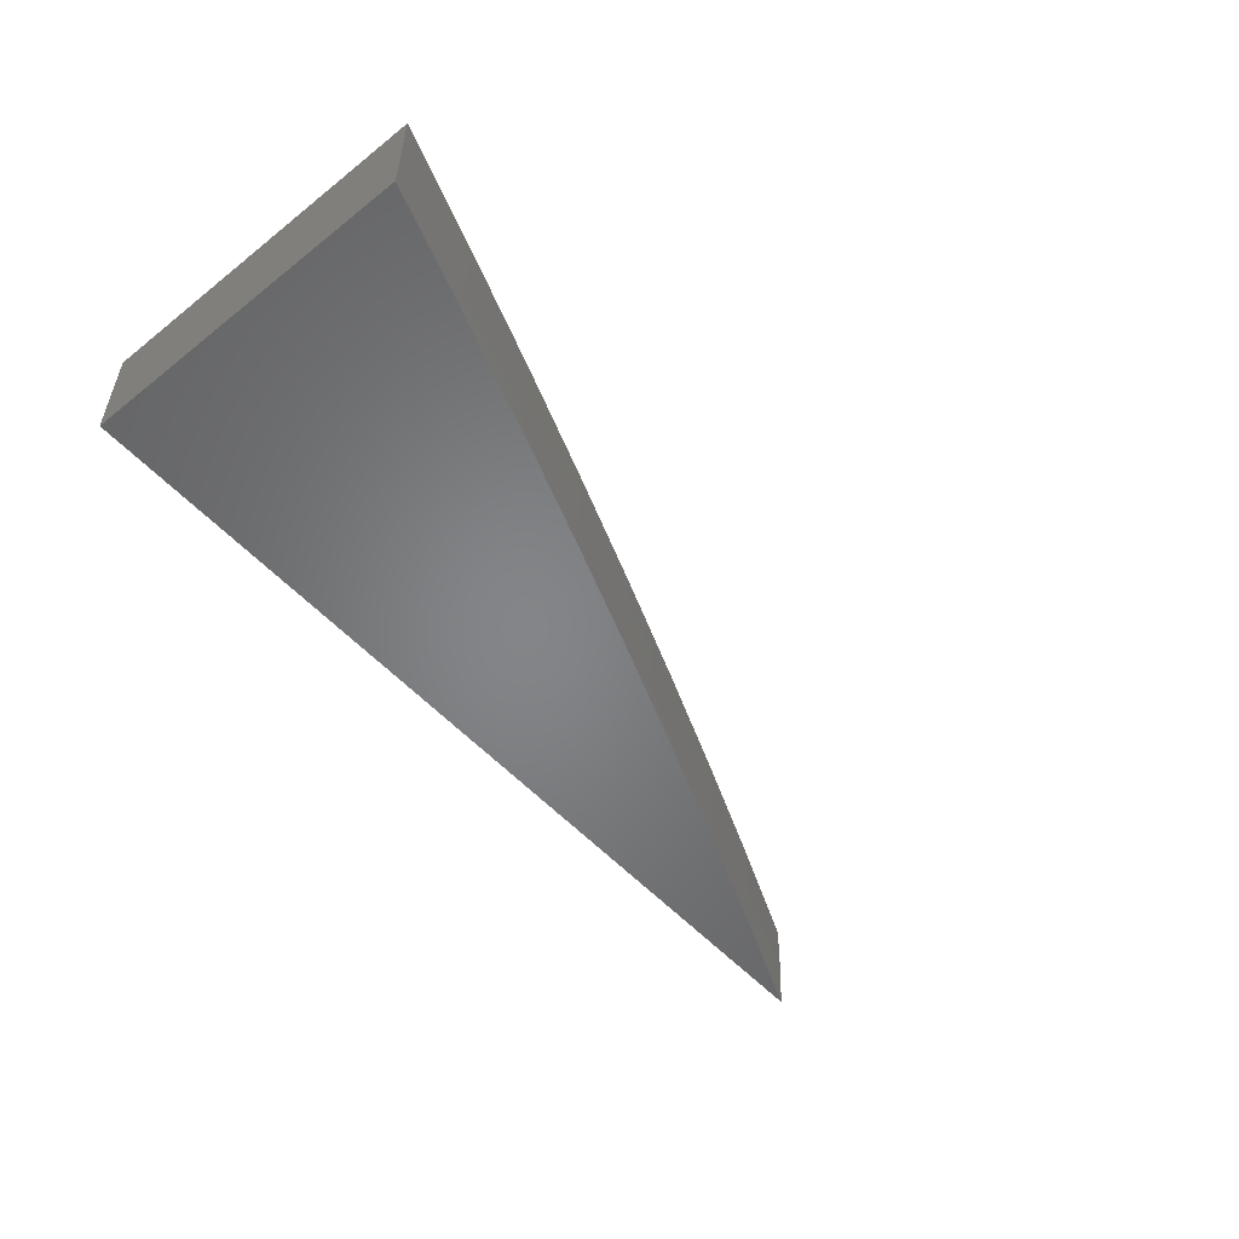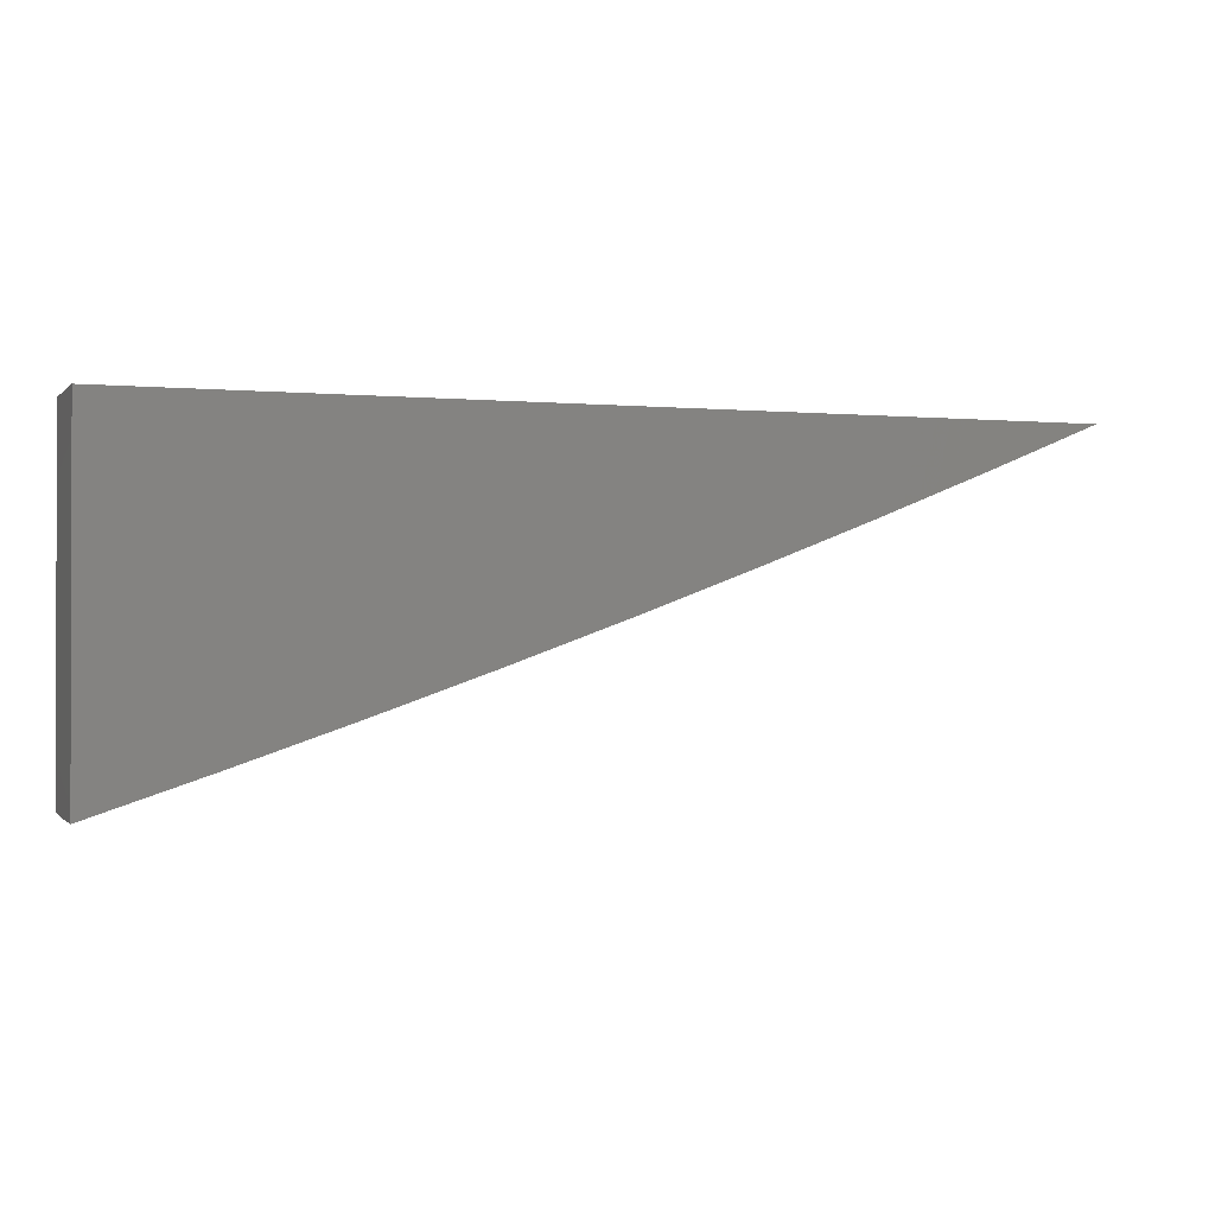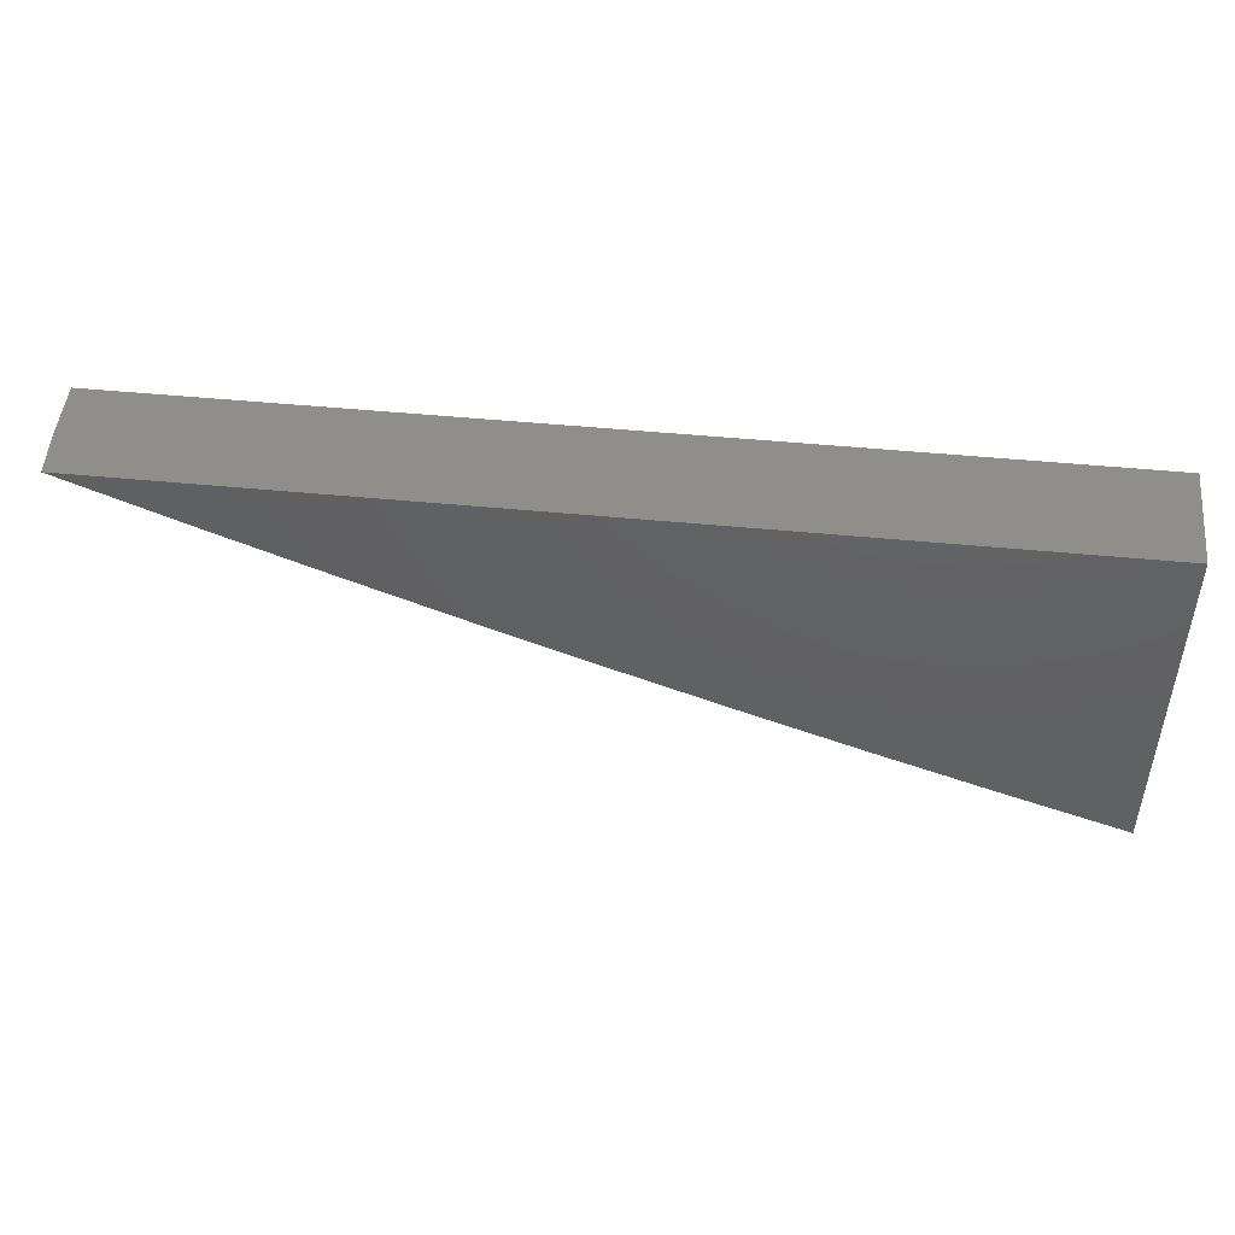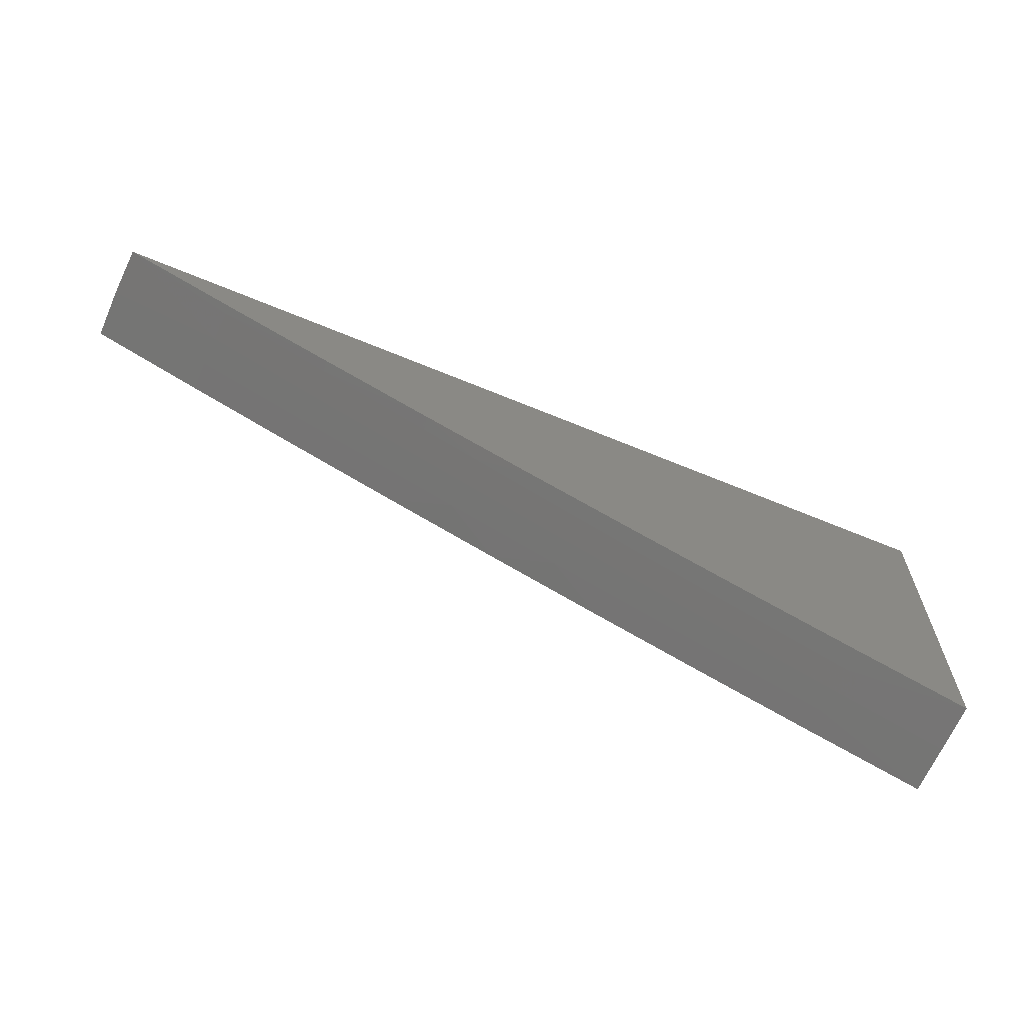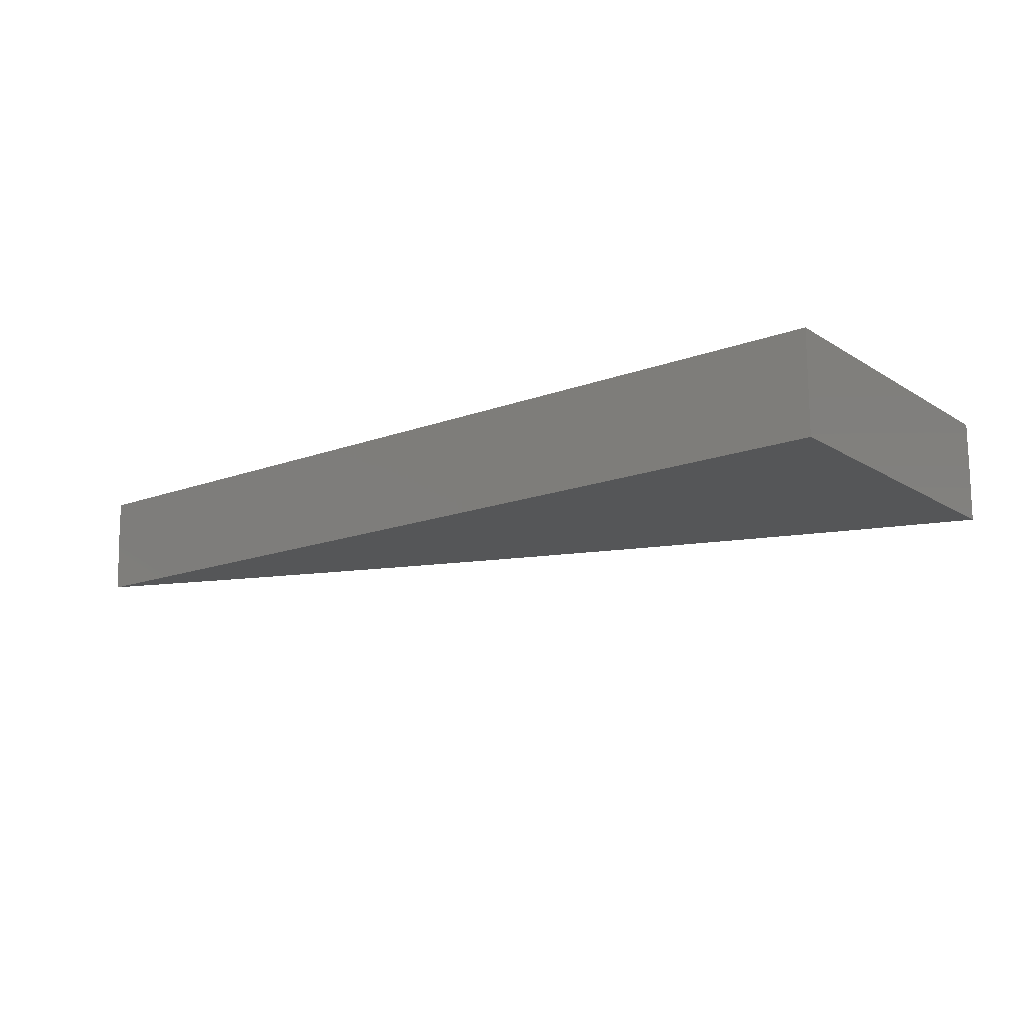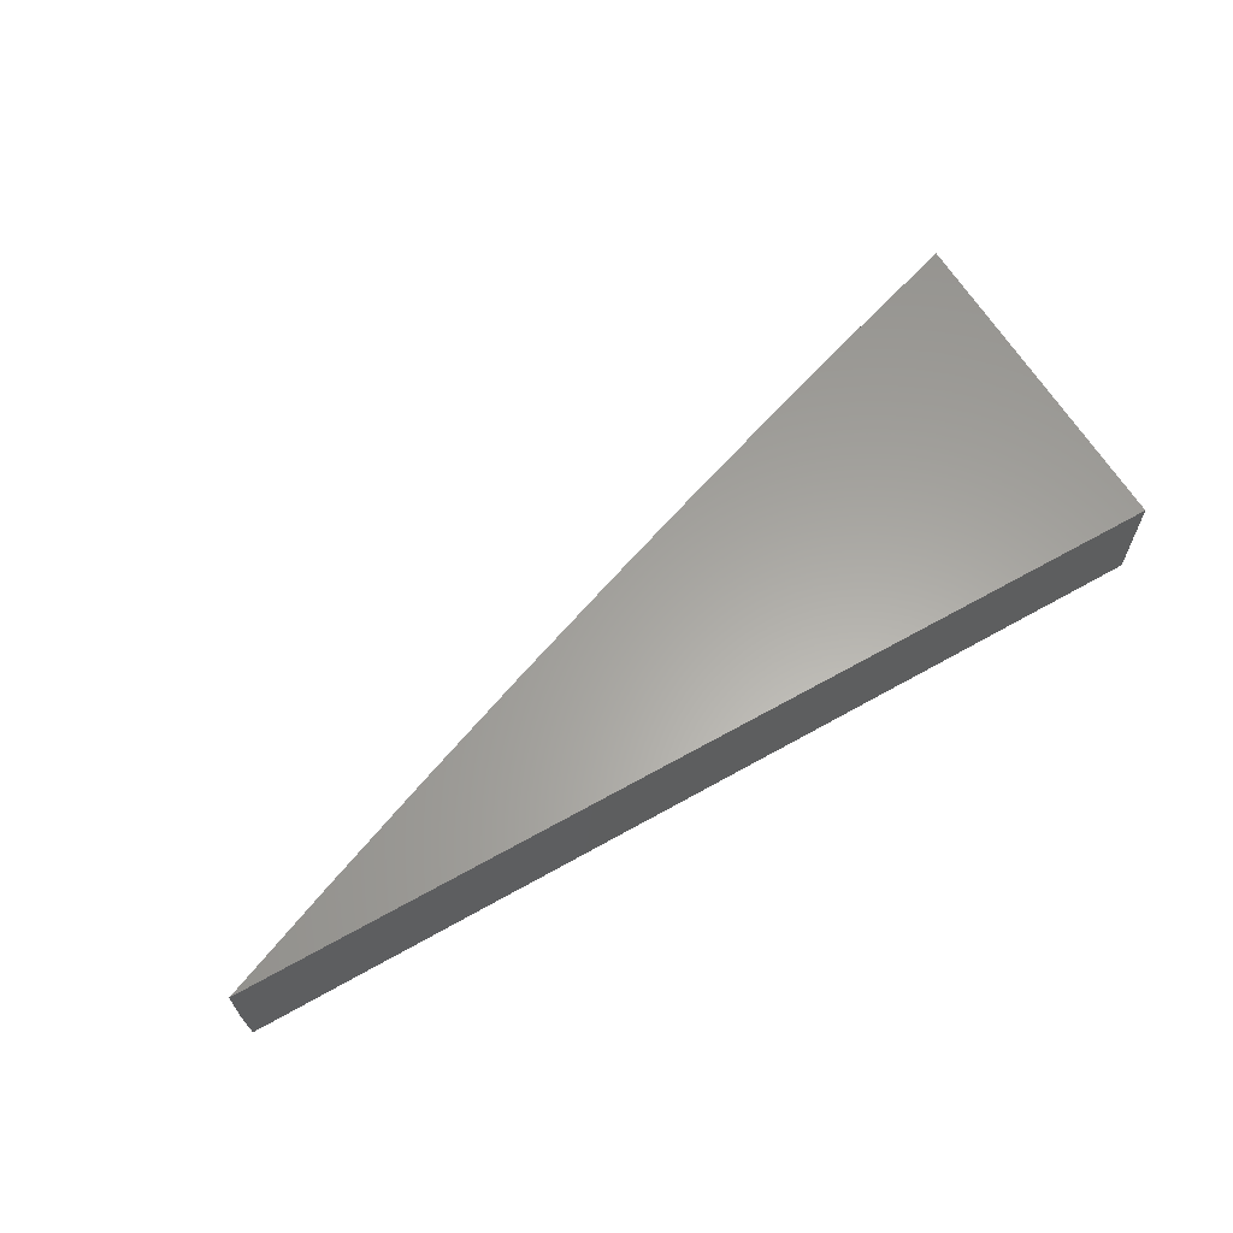
<metadata>
{"format":"stl","ext":"stl","renderer":"f3d","projection":"perspective","resolution":1024,"background":"white","views":[{"elev":-52.3,"azim":130.4,"up":"+Y"},{"elev":-0.8,"azim":159.6,"up":"+Z"},{"elev":47.2,"azim":6.4,"up":"+Z"},{"elev":-64.2,"azim":-22.8,"up":"+Z"},{"elev":-15.8,"azim":38.0,"up":"+Y"},{"elev":61.8,"azim":-30.0,"up":"+Y"}]}
</metadata>
<code>
# stl→obj: 49 verts, 94 faces
v -2.063 -8.945 -6.164
v -2 -8.945 -6.185
v -2.063 -8.959 -6.164
v -2 -8.973 -6.184
v -2.062 -8.973 -6.164
v -2.061 -8.987 -6.164
v -2.124 -8.989 -6.143
v -2.063 -9 -6.163
v -2.126 -9 -6.142
v -2 -9 -6.184
v -2.187 -8.99 -6.121
v -2.188 -9 -6.12
v -2.218 -8.991 -6.109
v -2.251 -9 -6.097
v -2.249 -8.991 -6.098
v -2.28 -8.992 -6.086
v -2.25 -8.976 -6.098
v -2.281 -8.976 -6.086
v -2.251 -8.96 -6.098
v -2.282 -8.961 -6.086
v -2.251 -8.945 -6.098
v -2.313 -8.945 -6.074
v -2.313 -8.961 -6.074
v -2.375 -8.961 -6.05
v -2.375 -8.977 -6.05
v -2.437 -8.978 -6.026
v -2.436 -8.995 -6.026
v -2.498 -9 -6
v -2.436 -9 -6.025
v -2.375 -9 -6.05
v -2.374 -8.994 -6.05
v -2.313 -9 -6.074
v -2.312 -8.993 -6.074
v -2.499 -8.973 -6
v -2.438 -8.962 -6.026
v -2.376 -8.945 -6.05
v -2.5 -8.945 -6
v -2.438 -8.945 -6.026
v -2.219 -8.96 -6.109
v -2.188 -8.945 -6.121
v -2.188 -8.96 -6.121
v -2.126 -8.945 -6.143
v -2.125 -8.959 -6.143
v -2.125 -8.974 -6.143
v -2.187 -8.975 -6.121
v -2.219 -8.975 -6.109
v -2.312 -8.977 -6.074
v -2 -8.945 -6
v -2 -9 -6
f 1 2 3
f 3 2 4
f 3 4 5
f 5 4 6
f 5 6 7
f 7 6 8
f 7 8 9
f 4 10 6
f 6 10 8
f 7 9 11
f 11 9 12
f 11 12 13
f 13 12 14
f 13 14 15
f 15 14 16
f 15 16 17
f 17 16 18
f 17 18 19
f 19 18 20
f 19 20 21
f 21 20 22
f 22 20 23
f 22 23 24
f 24 23 25
f 24 25 26
f 26 25 27
f 26 27 28
f 28 27 29
f 29 27 30
f 30 27 31
f 30 31 32
f 32 31 33
f 32 33 16
f 16 33 18
f 14 32 16
f 28 34 26
f 26 34 35
f 26 35 24
f 24 35 36
f 24 36 22
f 34 37 35
f 35 37 38
f 35 38 36
f 19 21 39
f 39 21 40
f 39 40 41
f 41 40 42
f 41 42 43
f 43 42 1
f 43 1 3
f 43 3 44
f 44 3 5
f 44 5 7
f 41 43 45
f 45 43 44
f 45 44 11
f 11 44 7
f 17 19 39
f 39 41 46
f 46 41 45
f 46 45 13
f 13 45 11
f 23 20 47
f 47 20 18
f 47 18 33
f 31 27 25
f 33 31 47
f 47 31 25
f 47 25 23
f 13 15 46
f 46 15 17
f 46 17 39
f 2 1 48
f 48 1 42
f 48 42 40
f 40 21 48
f 48 21 22
f 48 22 36
f 36 38 48
f 48 38 37
f 10 4 49
f 49 4 48
f 48 4 2
f 37 34 48
f 48 34 49
f 49 34 28
f 28 29 49
f 49 29 30
f 49 30 32
f 32 14 49
f 49 14 12
f 49 12 9
f 9 8 49
f 49 8 10

</code>
